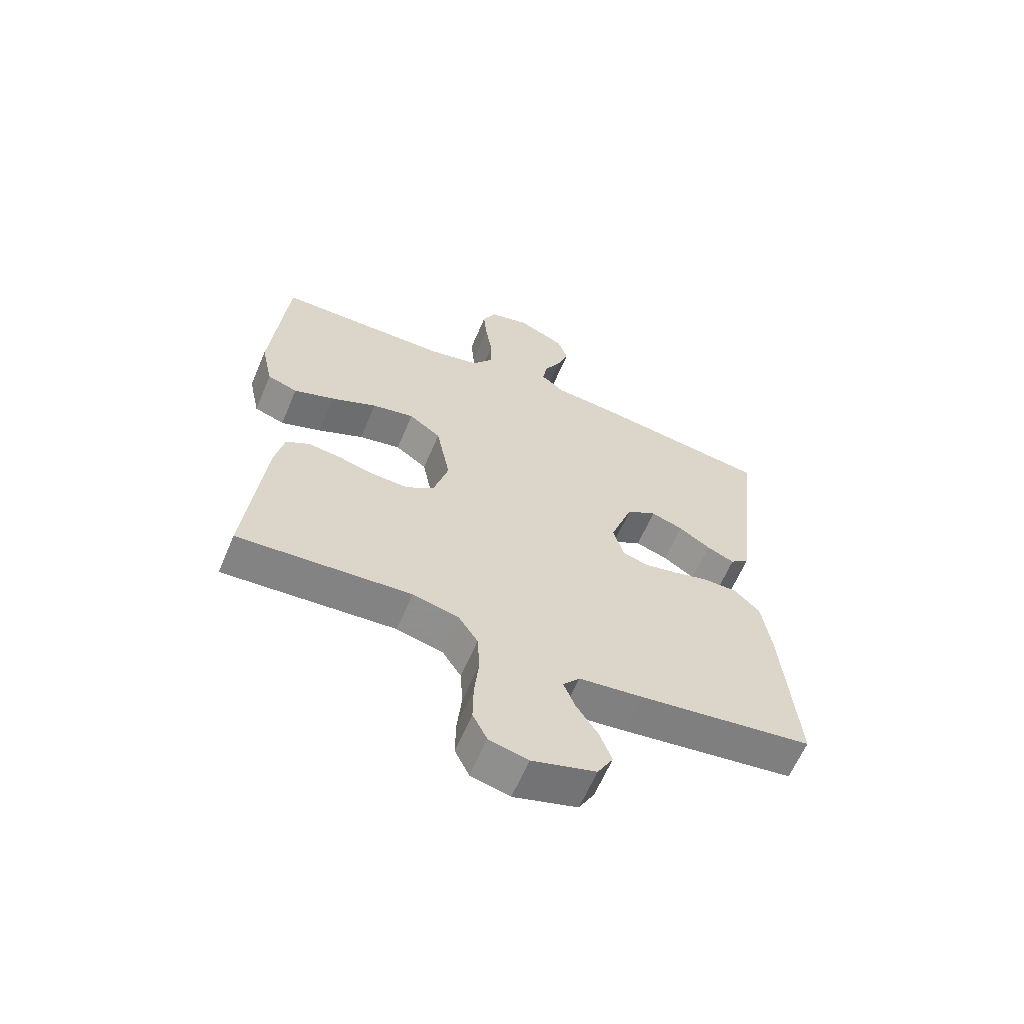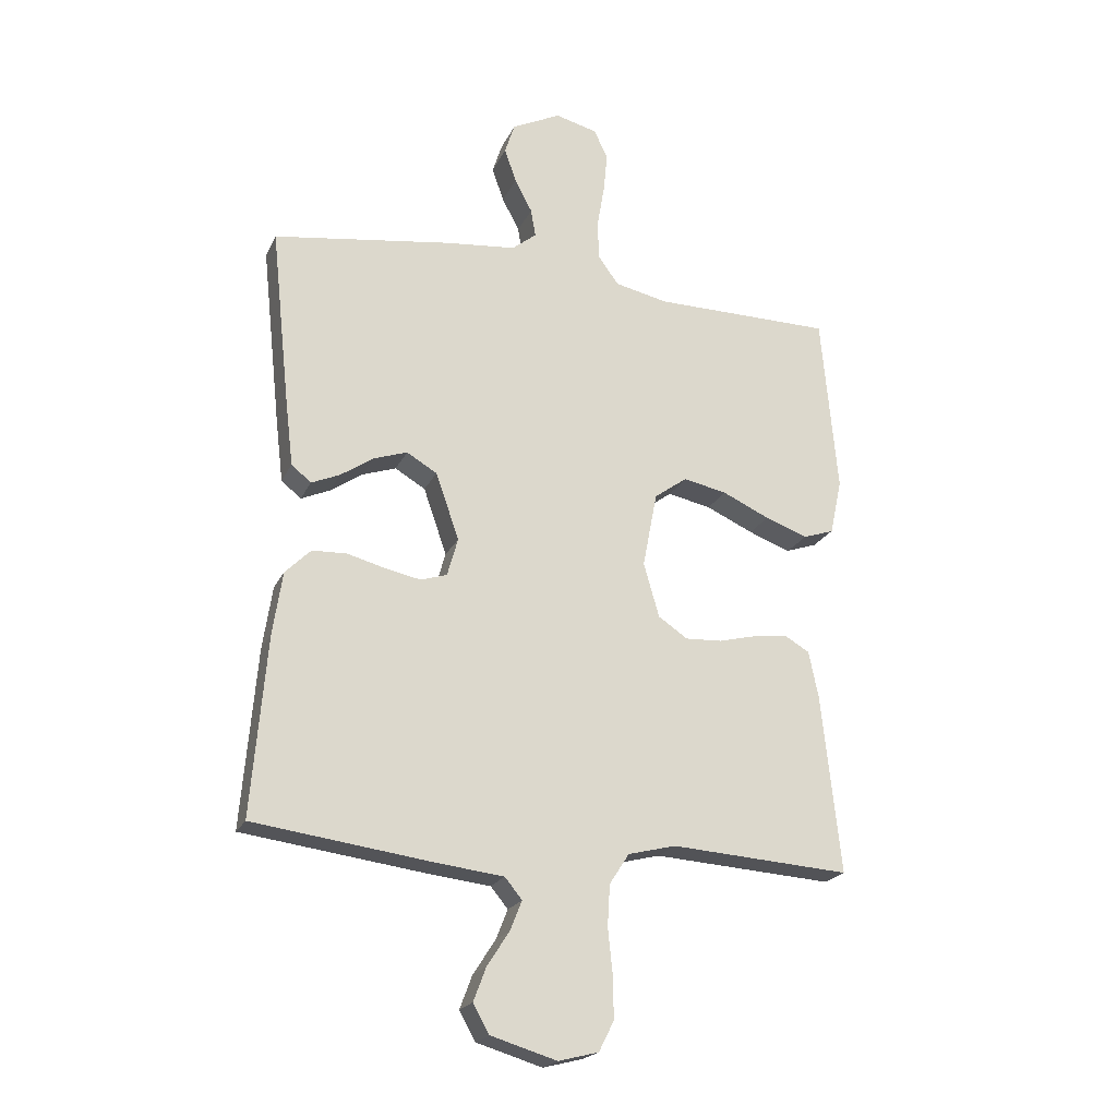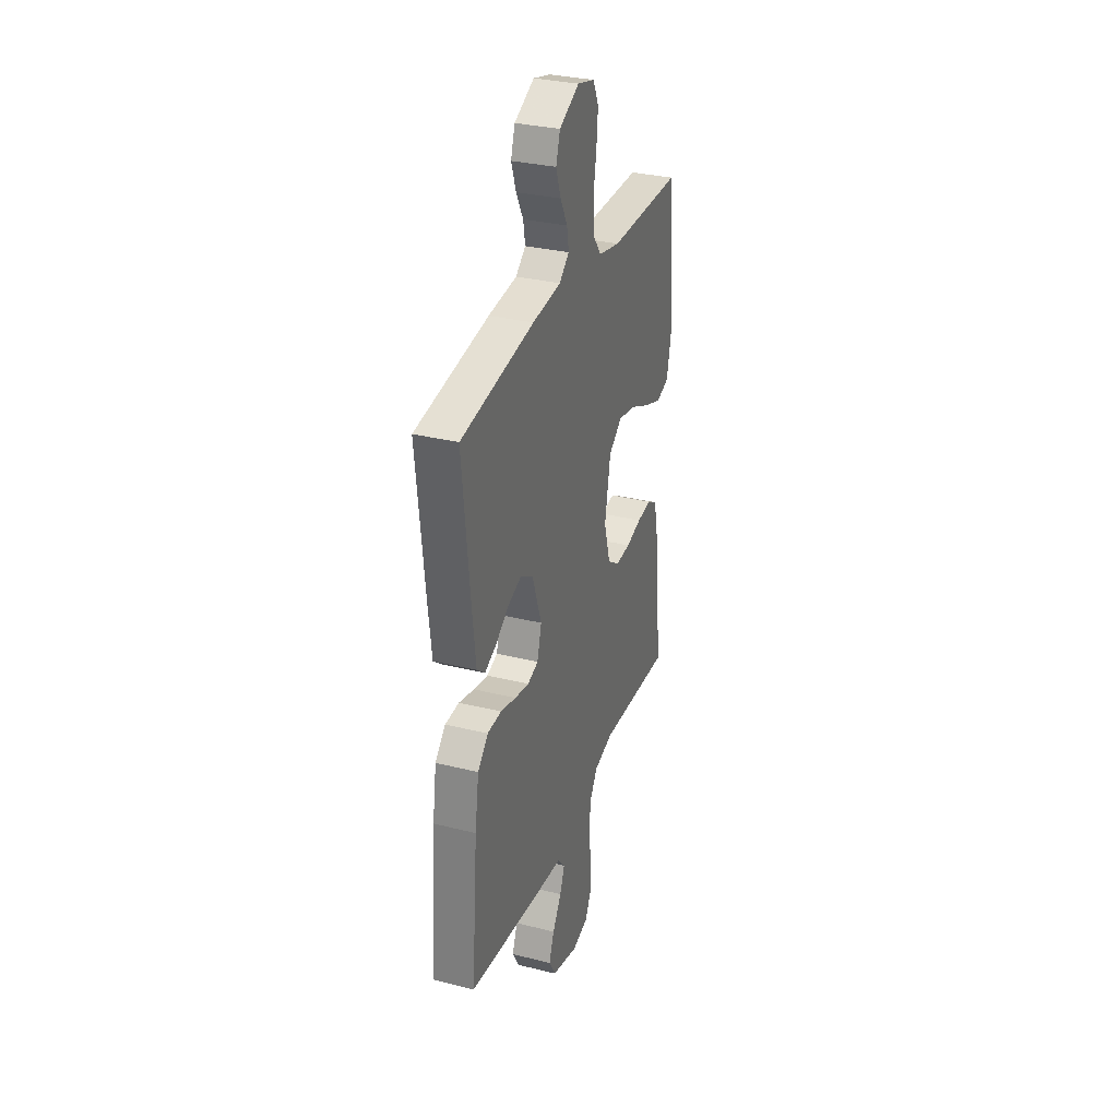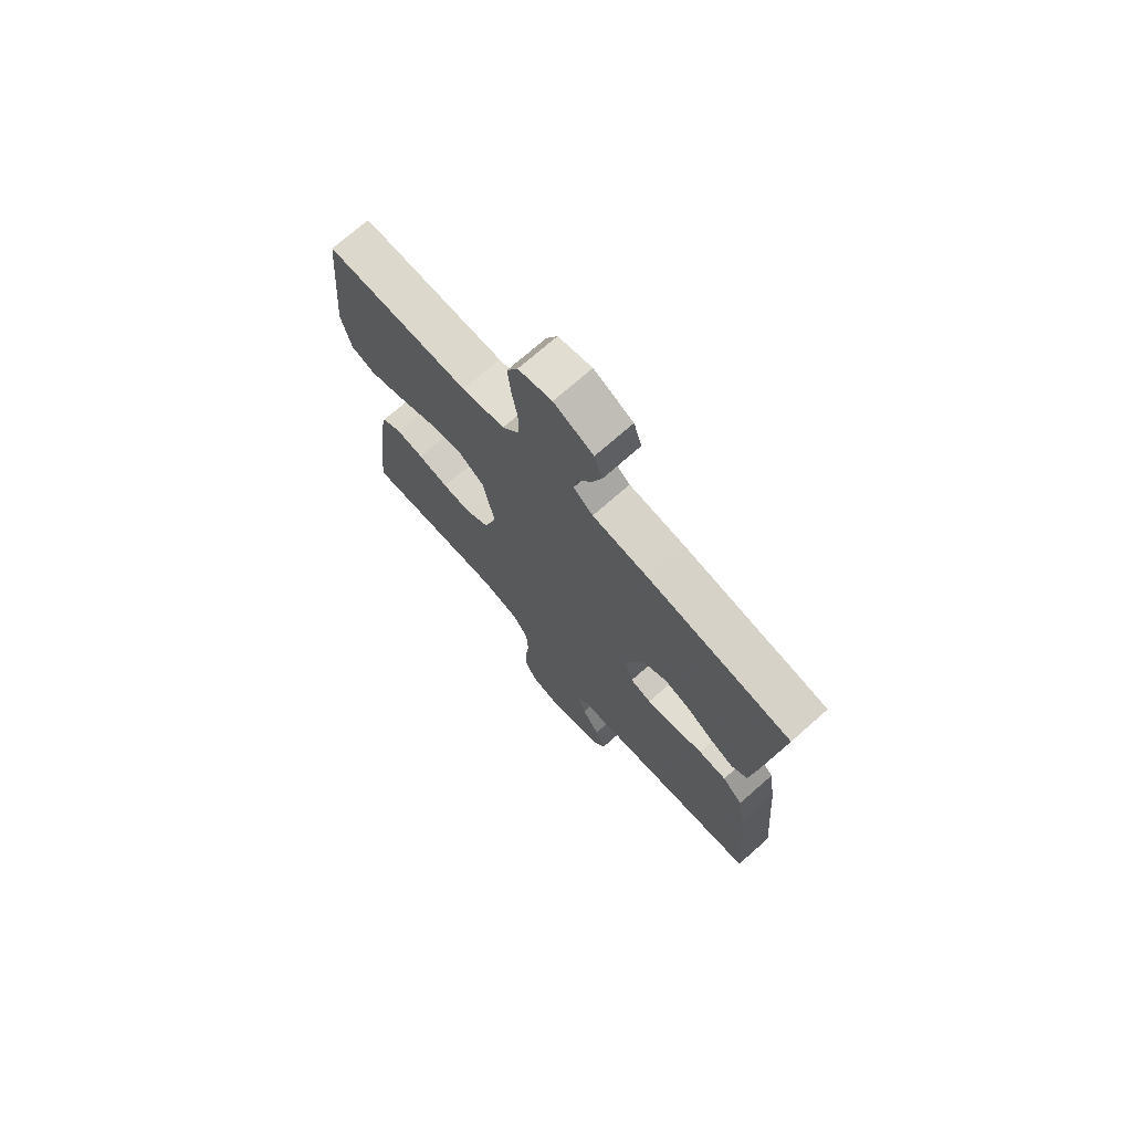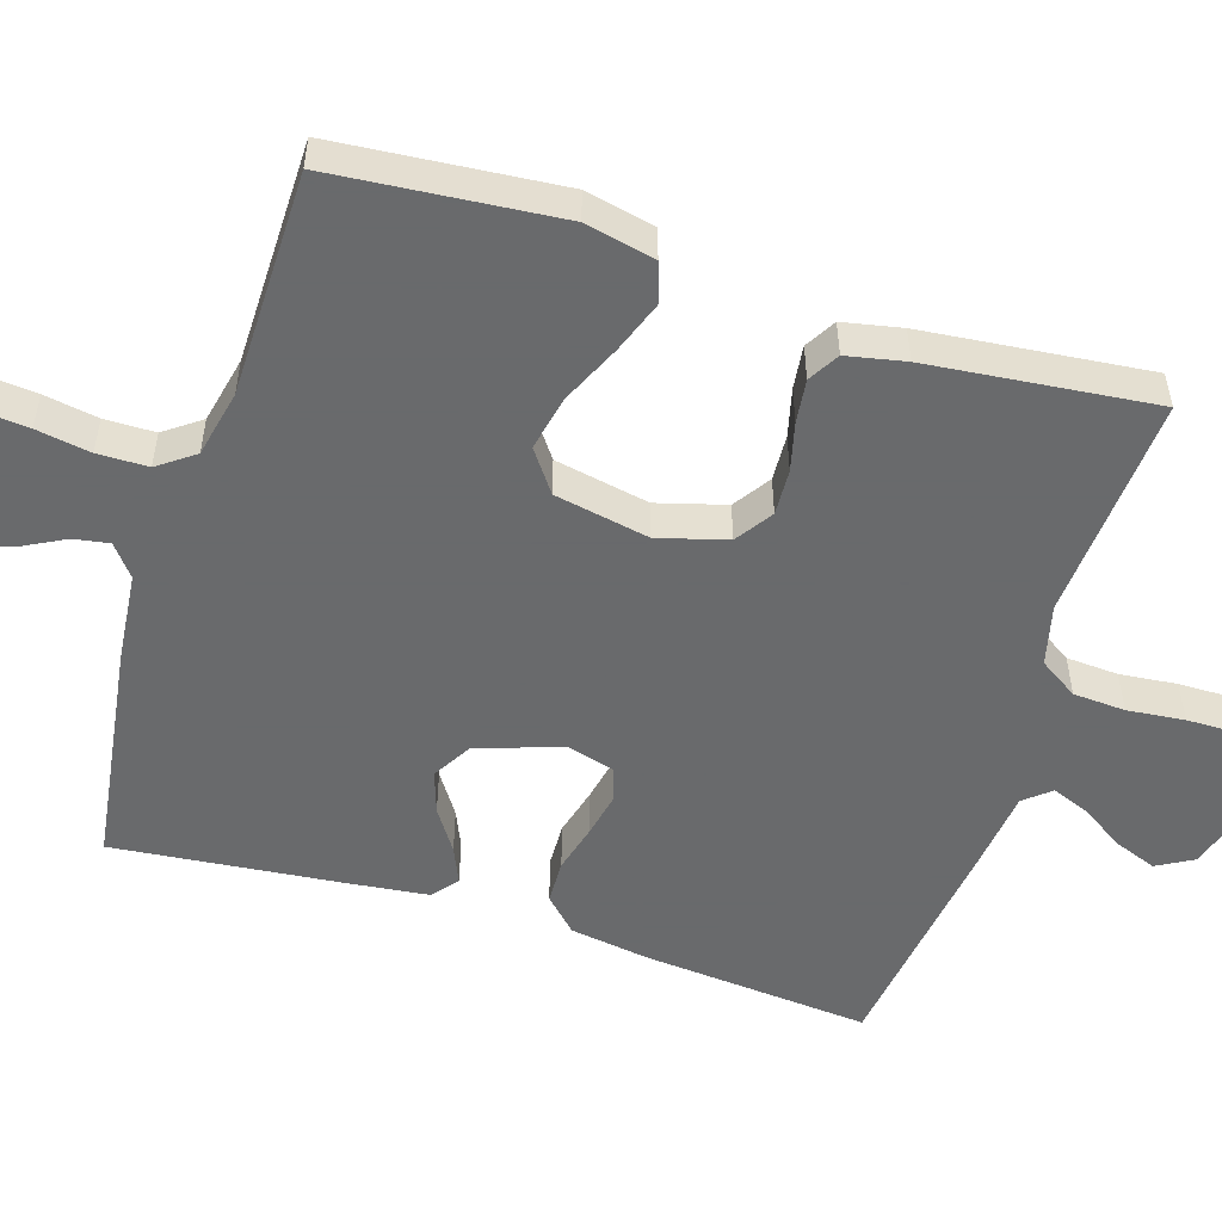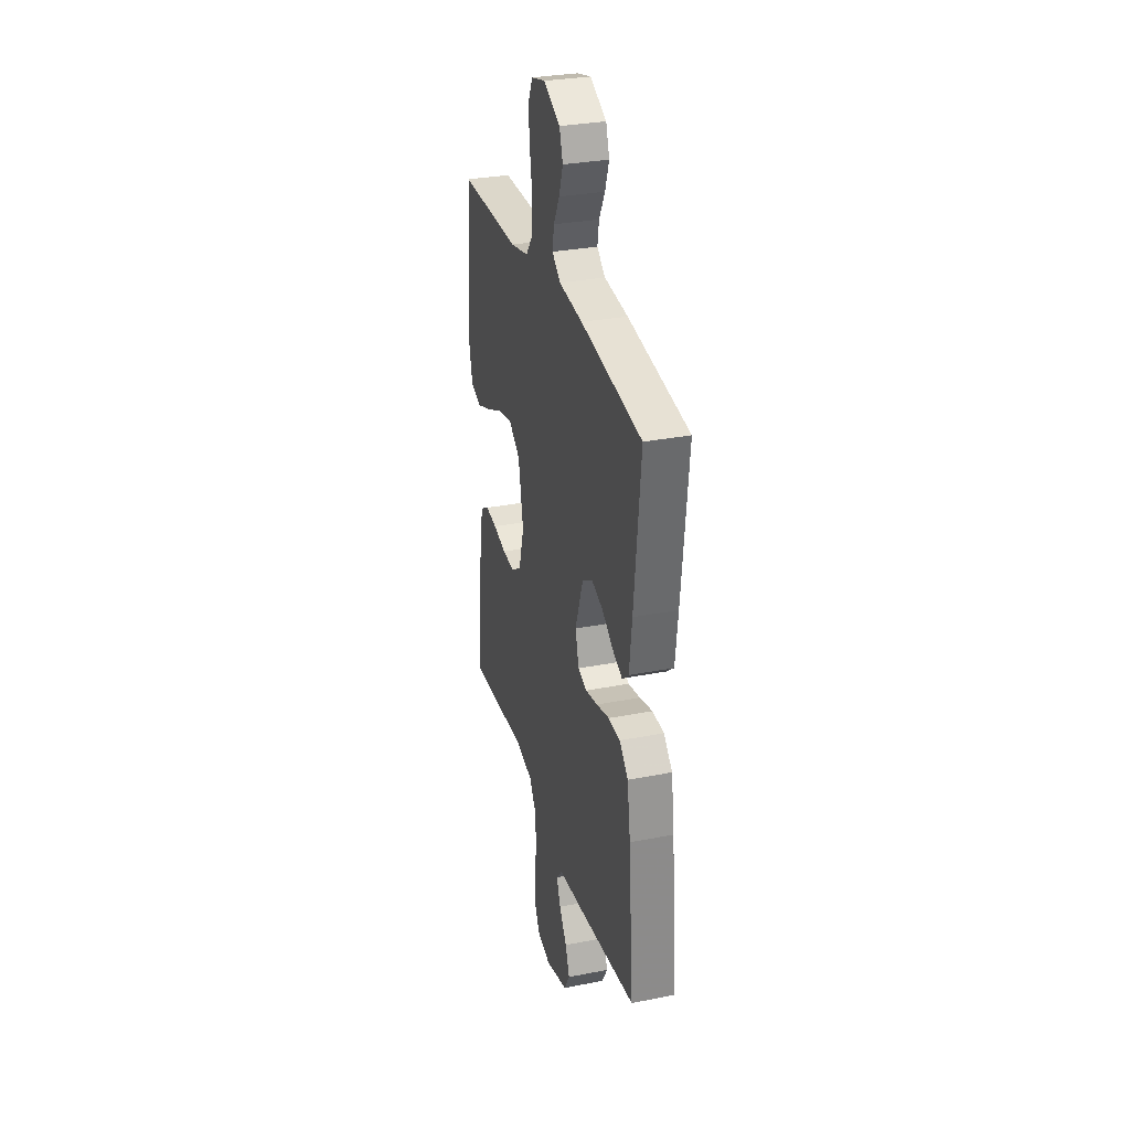
<metadata>
{"format":"obj","ext":"obj","renderer":"f3d","projection":"perspective","resolution":1024,"background":"white","views":[{"elev":-62.4,"azim":157.1,"up":"+Z"},{"elev":-21.2,"azim":-19.7,"up":"+Z"},{"elev":31.8,"azim":-70.7,"up":"+Z"},{"elev":72.9,"azim":-131.4,"up":"+Z"},{"elev":-52.9,"azim":72.4,"up":"+Y"},{"elev":30.9,"azim":-105.7,"up":"+Z"}]}
</metadata>
<code>
v -0.5 0.07 0.5
v -0.2 0.07 0.544
v -0.083 0.07 0.556
v -0.042 0.07 0.589
v -0.05 0.07 0.636
v -0.079 0.07 0.691
v -0.099 0.07 0.748
v -0.082 0.07 0.8
v 0 0.07 0.84
v 0.07 0.07 0.822
v 0.093 0.07 0.774
v 0.087 0.07 0.708
v 0.075 0.07 0.636
v 0.076 0.07 0.569
v 0.111 0.07 0.521
v 0.2 0.07 0.502
v 0.5 0.07 0.5
v 0.527 0.07 0.2
v 0.507 0.07 0.107
v 0.455 0.07 0.089
v 0.384 0.07 0.115
v 0.305 0.07 0.151
v 0.232 0.07 0.166
v 0.177 0.07 0.126
v 0.153 0.07 0
v 0.179 0.07 -0.091
v 0.228 0.07 -0.124
v 0.289 0.07 -0.121
v 0.353 0.07 -0.105
v 0.411 0.07 -0.098
v 0.452 0.07 -0.122
v 0.468 0.07 -0.2
v 0.5 0.07 -0.5
v 0.2 0.07 -0.48
v 0.12 0.07 -0.5
v 0.087 0.07 -0.551
v 0.083 0.07 -0.62
v 0.091 0.07 -0.696
v 0.092 0.07 -0.765
v 0.067 0.07 -0.815
v 0 0.07 -0.832
v -0.11 0.07 -0.799
v -0.137 0.07 -0.751
v -0.116 0.07 -0.695
v -0.079 0.07 -0.638
v -0.059 0.07 -0.588
v -0.088 0.07 -0.553
v -0.2 0.07 -0.54
v -0.5 0.07 -0.5
v -0.475 0.07 -0.2
v -0.459 0.07 -0.094
v -0.416 0.07 -0.051
v -0.358 0.07 -0.049
v -0.294 0.07 -0.066
v -0.235 0.07 -0.078
v -0.191 0.07 -0.064
v -0.173 0.07 0
v -0.212 0.07 0.112
v -0.263 0.07 0.142
v -0.319 0.07 0.123
v -0.374 0.07 0.086
v -0.422 0.07 0.065
v -0.455 0.07 0.092
v -0.468 0.07 0.2
v -0.5 0 0.5
v -0.2 0 0.544
v -0.083 0 0.556
v -0.042 0 0.589
v -0.05 0 0.636
v -0.079 0 0.691
v -0.099 0 0.748
v -0.082 0 0.8
v 0 0 0.84
v 0.07 0 0.822
v 0.093 0 0.774
v 0.087 0 0.708
v 0.075 0 0.636
v 0.076 0 0.569
v 0.111 0 0.521
v 0.2 0 0.502
v 0.5 0 0.5
v 0.527 0 0.2
v 0.507 0 0.107
v 0.455 0 0.089
v 0.384 0 0.115
v 0.305 0 0.151
v 0.232 0 0.166
v 0.177 0 0.126
v 0.153 0 0
v 0.179 0 -0.091
v 0.228 0 -0.124
v 0.289 0 -0.121
v 0.353 0 -0.105
v 0.411 0 -0.098
v 0.452 0 -0.122
v 0.468 0 -0.2
v 0.5 0 -0.5
v 0.2 0 -0.48
v 0.12 0 -0.5
v 0.087 0 -0.551
v 0.083 0 -0.62
v 0.091 0 -0.696
v 0.092 0 -0.765
v 0.067 0 -0.815
v 0 0 -0.832
v -0.11 0 -0.799
v -0.137 0 -0.751
v -0.116 0 -0.695
v -0.079 0 -0.638
v -0.059 0 -0.588
v -0.088 0 -0.553
v -0.2 0 -0.54
v -0.5 0 -0.5
v -0.475 0 -0.2
v -0.459 0 -0.094
v -0.416 0 -0.051
v -0.358 0 -0.049
v -0.294 0 -0.066
v -0.235 0 -0.078
v -0.191 0 -0.064
v -0.173 0 0
v -0.212 0 0.112
v -0.263 0 0.142
v -0.319 0 0.123
v -0.374 0 0.086
v -0.422 0 0.065
v -0.455 0 0.092
v -0.468 0 0.2
f 60 61 62 63
f 59 60 63 64
f 51 52 53 54
f 51 54 55
f 50 51 55
f 47 48 49 50
f 47 50 55 56
f 42 43 44 45
f 42 45 46
f 41 42 46
f 40 41 46
f 37 38 39 40
f 36 37 40 46
f 35 36 46 47
f 31 32 33 34
f 31 34 35
f 28 29 30 31
f 27 28 31 35
f 26 27 35 47
f 19 20 21 22
f 17 18 19 22
f 16 17 22 23
f 15 16 23 24
f 10 11 12 13
f 10 13 14
f 9 10 14
f 8 9 14
f 5 6 7 8
f 5 8 14
f 4 5 14 15
f 64 1 2 3
f 59 64 3 4
f 26 47 56 57
f 25 26 57 58
f 24 25 58 59
f 4 15 24 59
f 127 126 125 124
f 128 127 124 123
f 118 117 116 115
f 119 118 115
f 119 115 114
f 114 113 112 111
f 120 119 114 111
f 109 108 107 106
f 110 109 106
f 110 106 105
f 110 105 104
f 104 103 102 101
f 110 104 101 100
f 111 110 100 99
f 98 97 96 95
f 99 98 95
f 95 94 93 92
f 99 95 92 91
f 111 99 91 90
f 86 85 84 83
f 86 83 82 81
f 87 86 81 80
f 88 87 80 79
f 77 76 75 74
f 78 77 74
f 78 74 73
f 78 73 72
f 72 71 70 69
f 78 72 69
f 79 78 69 68
f 67 66 65 128
f 68 67 128 123
f 121 120 111 90
f 122 121 90 89
f 123 122 89 88
f 123 88 79 68
f 1 65 66 2
f 2 66 67 3
f 3 67 68 4
f 4 68 69 5
f 5 69 70 6
f 6 70 71 7
f 7 71 72 8
f 8 72 73 9
f 9 73 74 10
f 10 74 75 11
f 11 75 76 12
f 12 76 77 13
f 13 77 78 14
f 14 78 79 15
f 15 79 80 16
f 16 80 81 17
f 17 81 82 18
f 18 82 83 19
f 19 83 84 20
f 20 84 85 21
f 21 85 86 22
f 22 86 87 23
f 23 87 88 24
f 24 88 89 25
f 25 89 90 26
f 26 90 91 27
f 27 91 92 28
f 28 92 93 29
f 29 93 94 30
f 30 94 95 31
f 31 95 96 32
f 32 96 97 33
f 33 97 98 34
f 34 98 99 35
f 35 99 100 36
f 36 100 101 37
f 37 101 102 38
f 38 102 103 39
f 39 103 104 40
f 40 104 105 41
f 41 105 106 42
f 42 106 107 43
f 43 107 108 44
f 44 108 109 45
f 45 109 110 46
f 46 110 111 47
f 47 111 112 48
f 48 112 113 49
f 49 113 114 50
f 50 114 115 51
f 51 115 116 52
f 52 116 117 53
f 53 117 118 54
f 54 118 119 55
f 55 119 120 56
f 56 120 121 57
f 57 121 122 58
f 58 122 123 59
f 59 123 124 60
f 60 124 125 61
f 61 125 126 62
f 62 126 127 63
f 63 127 128 64
f 64 128 65 1

</code>
